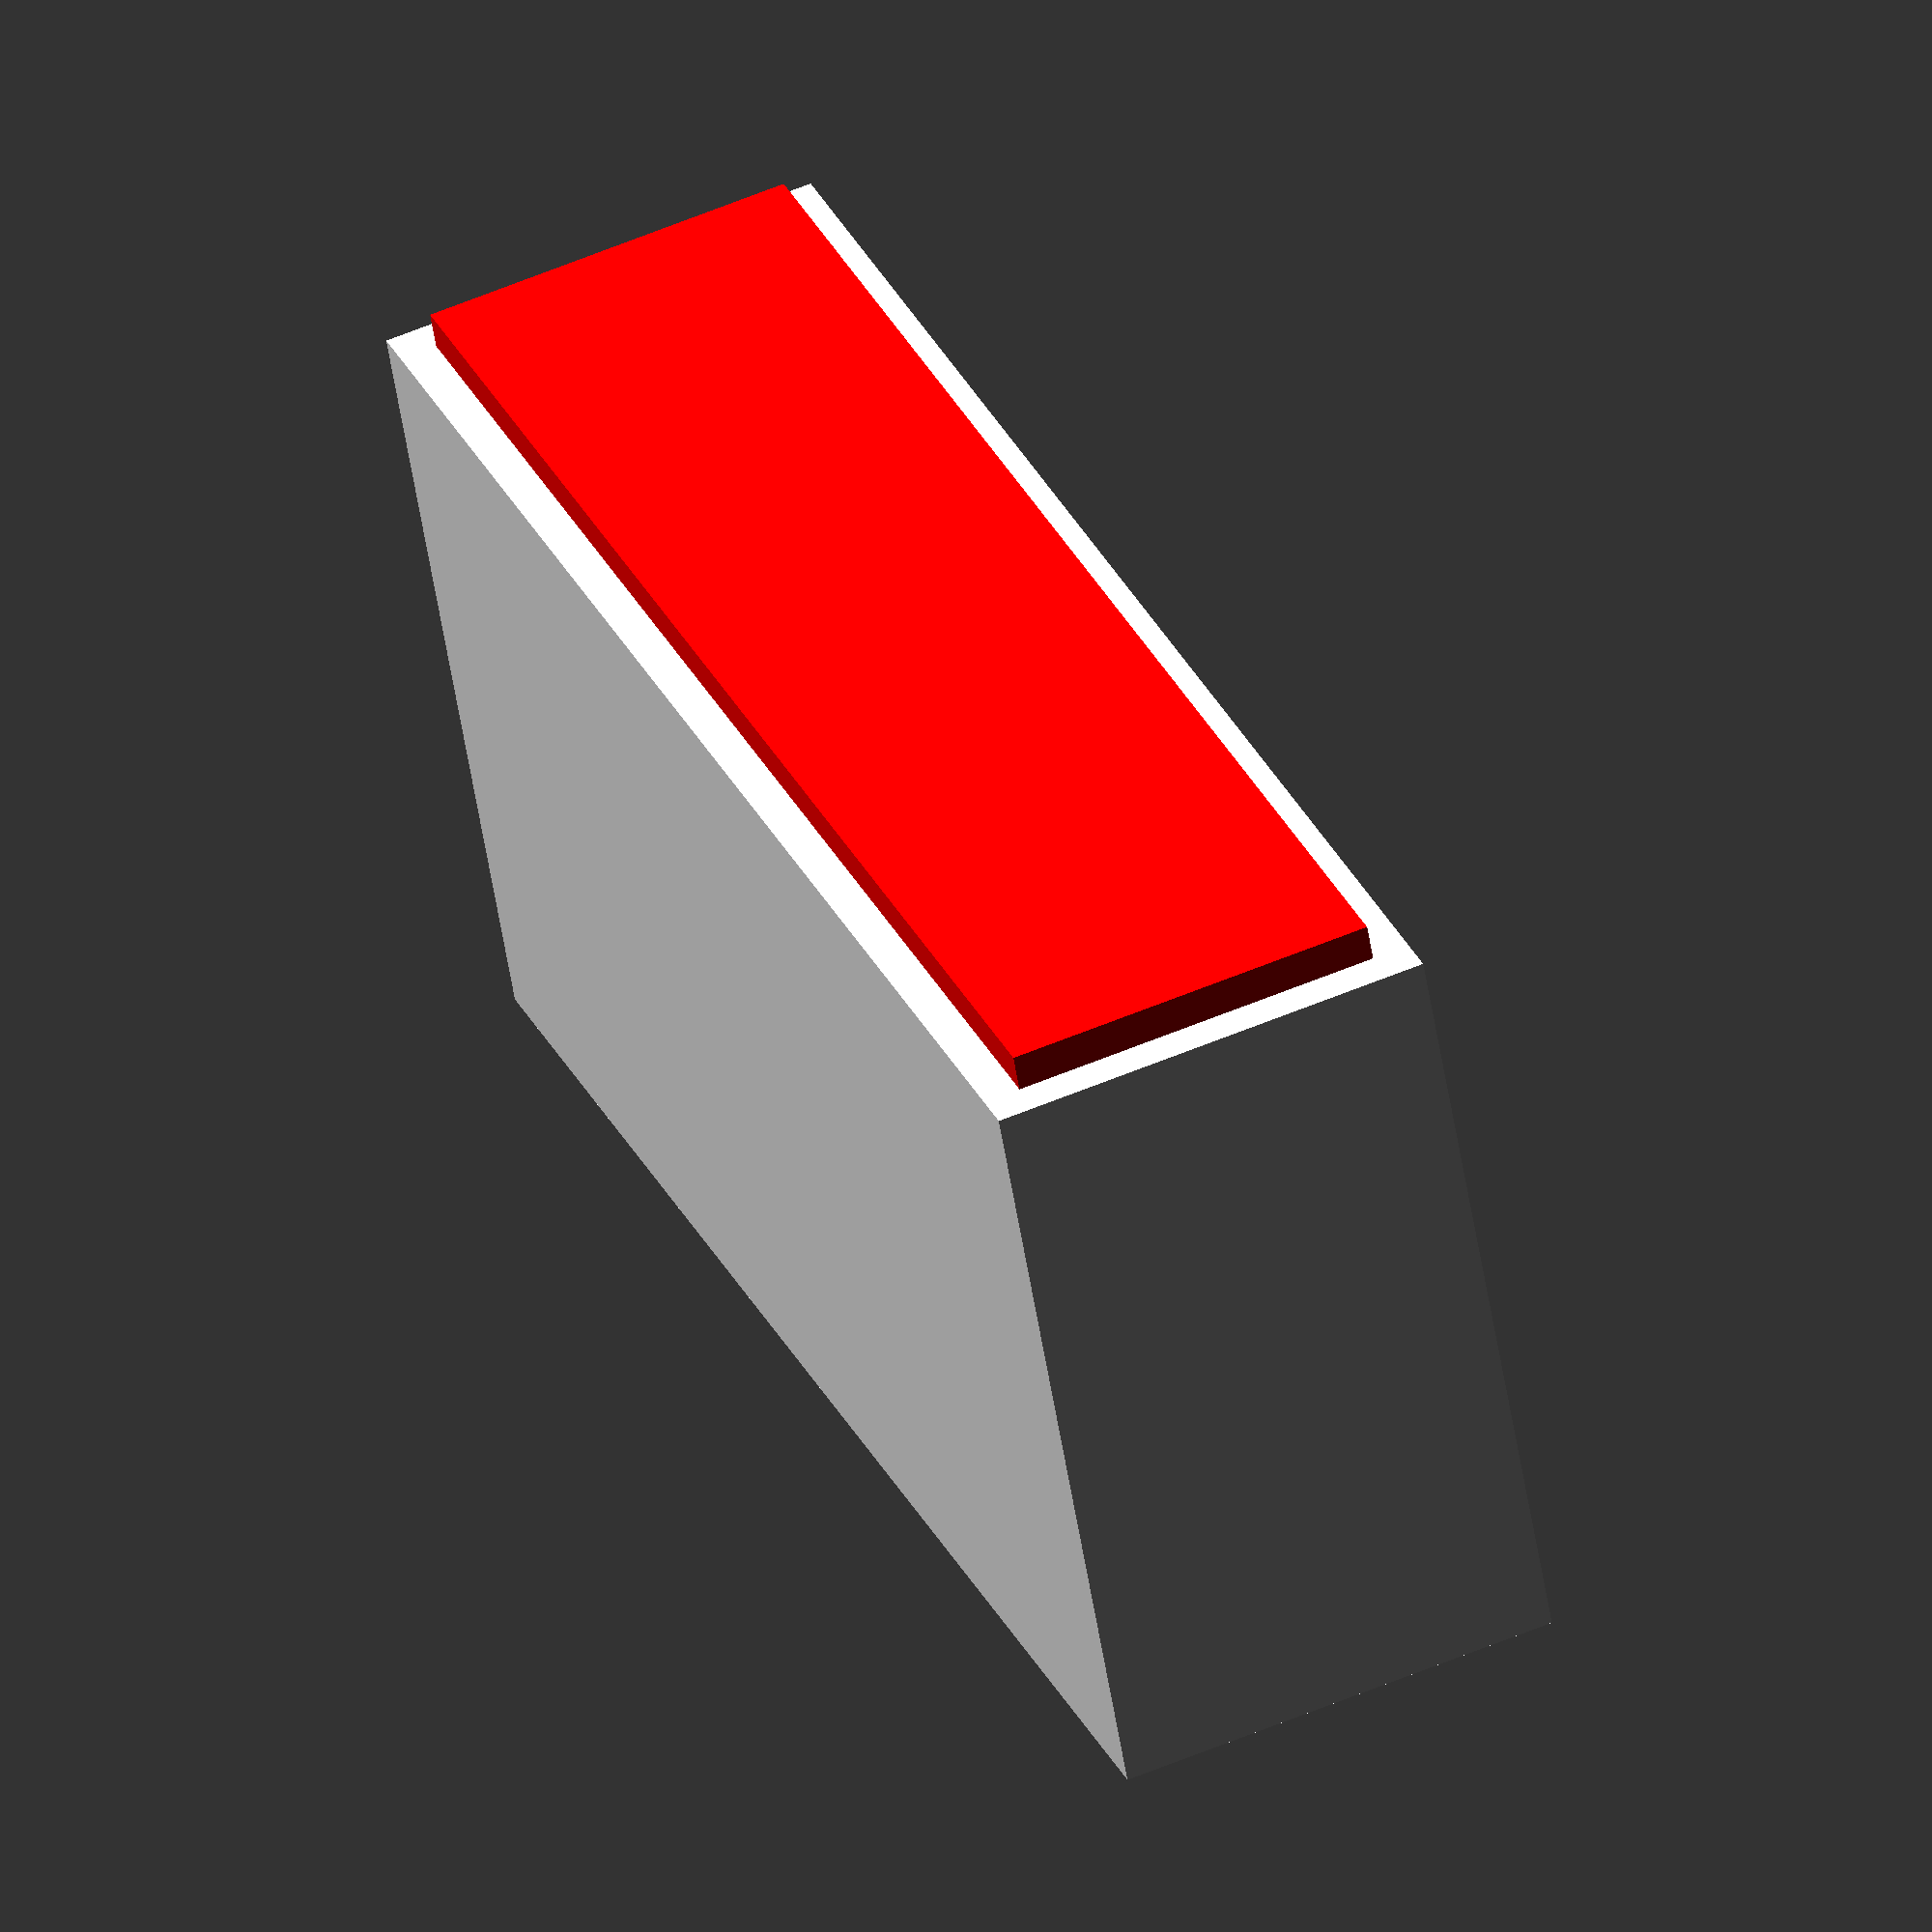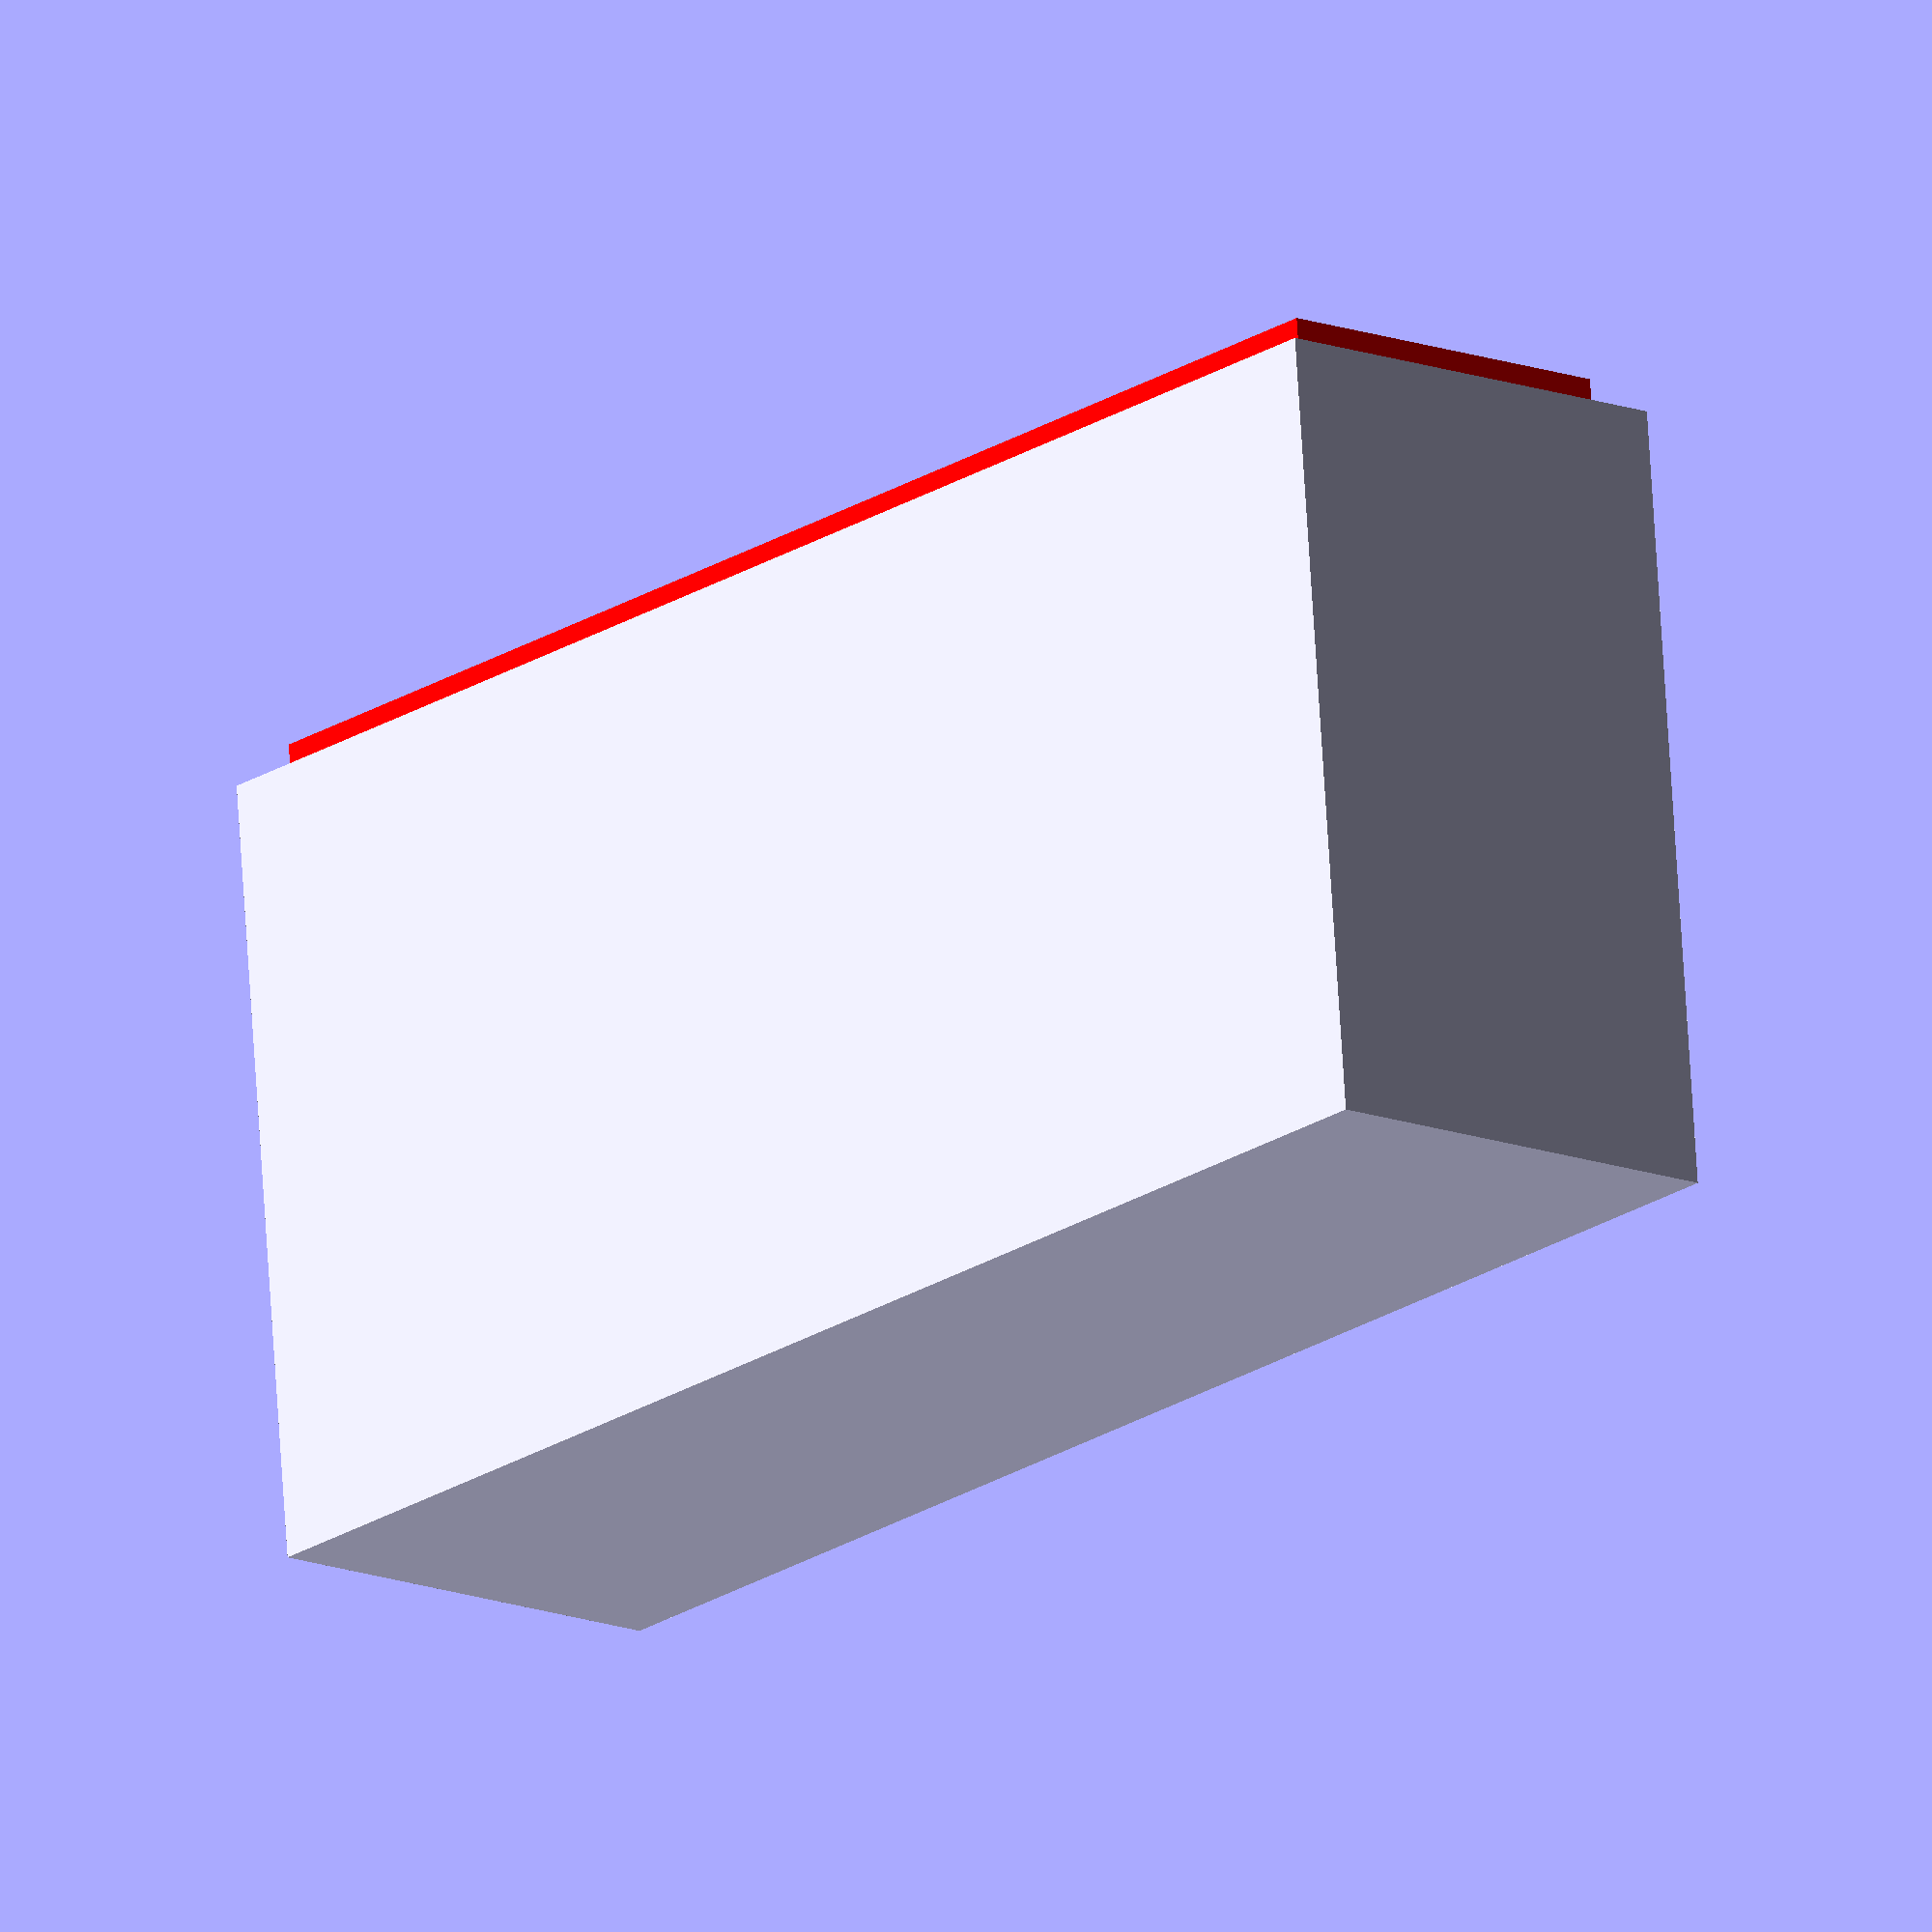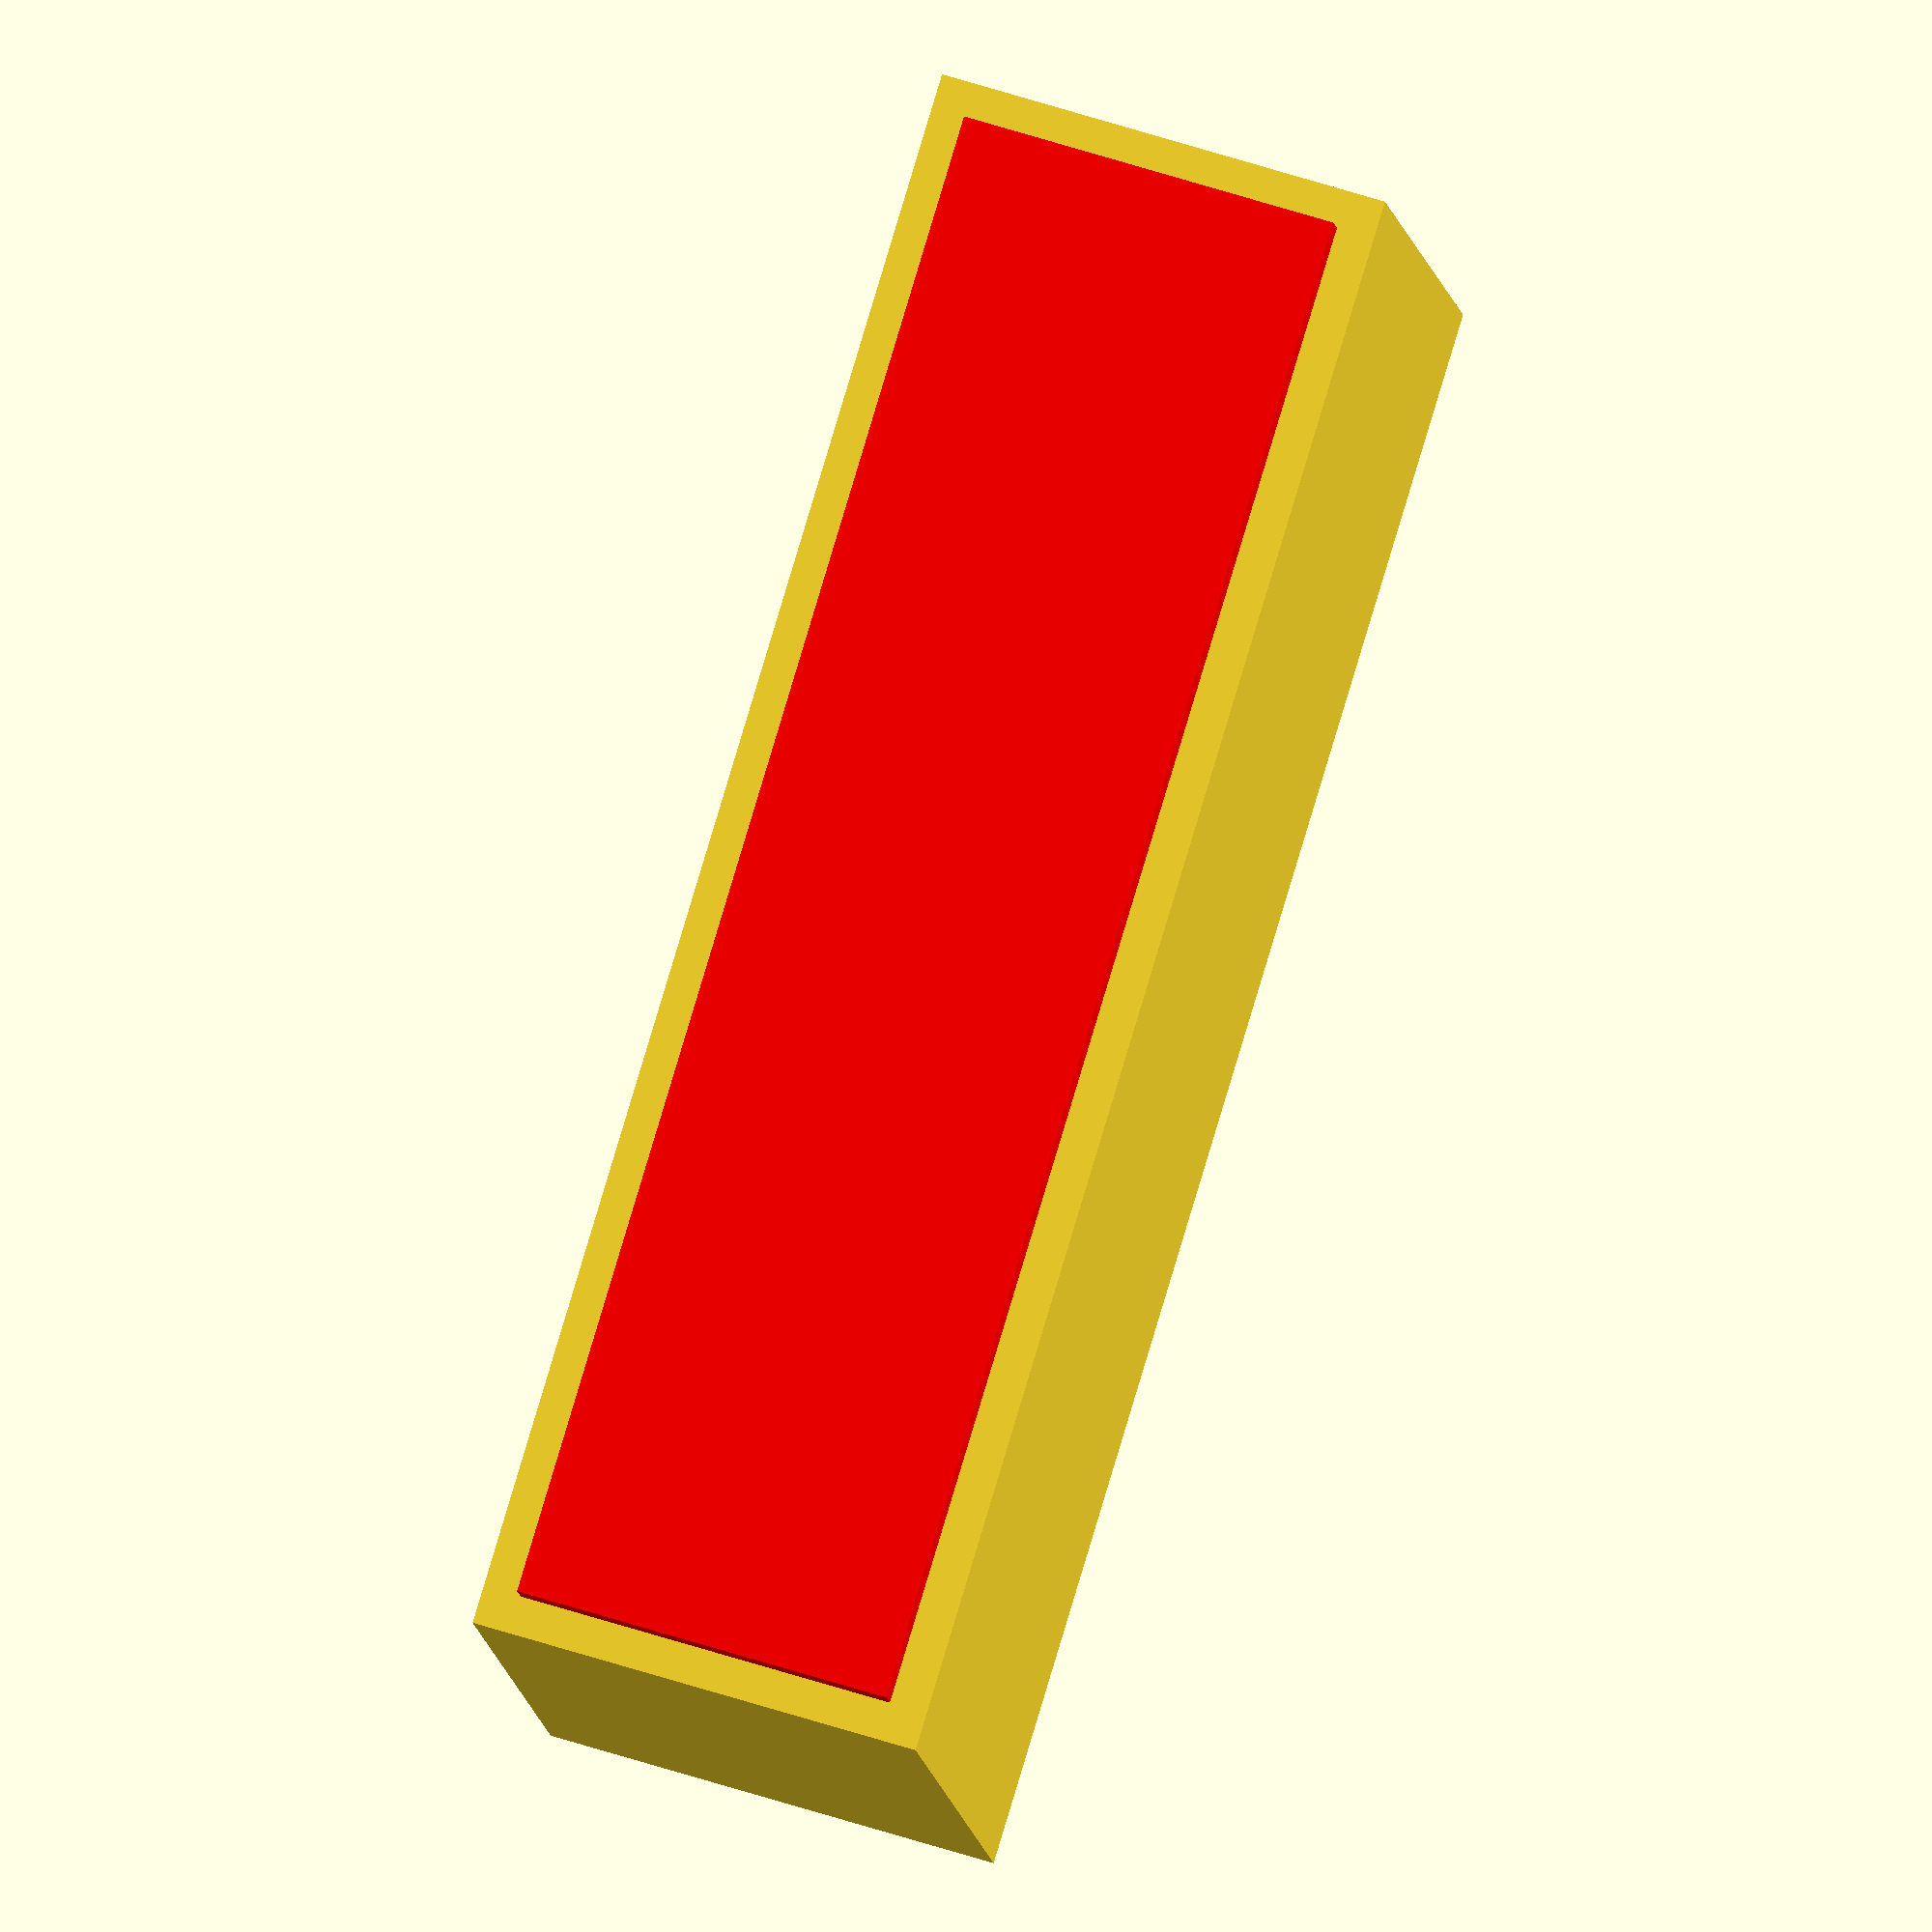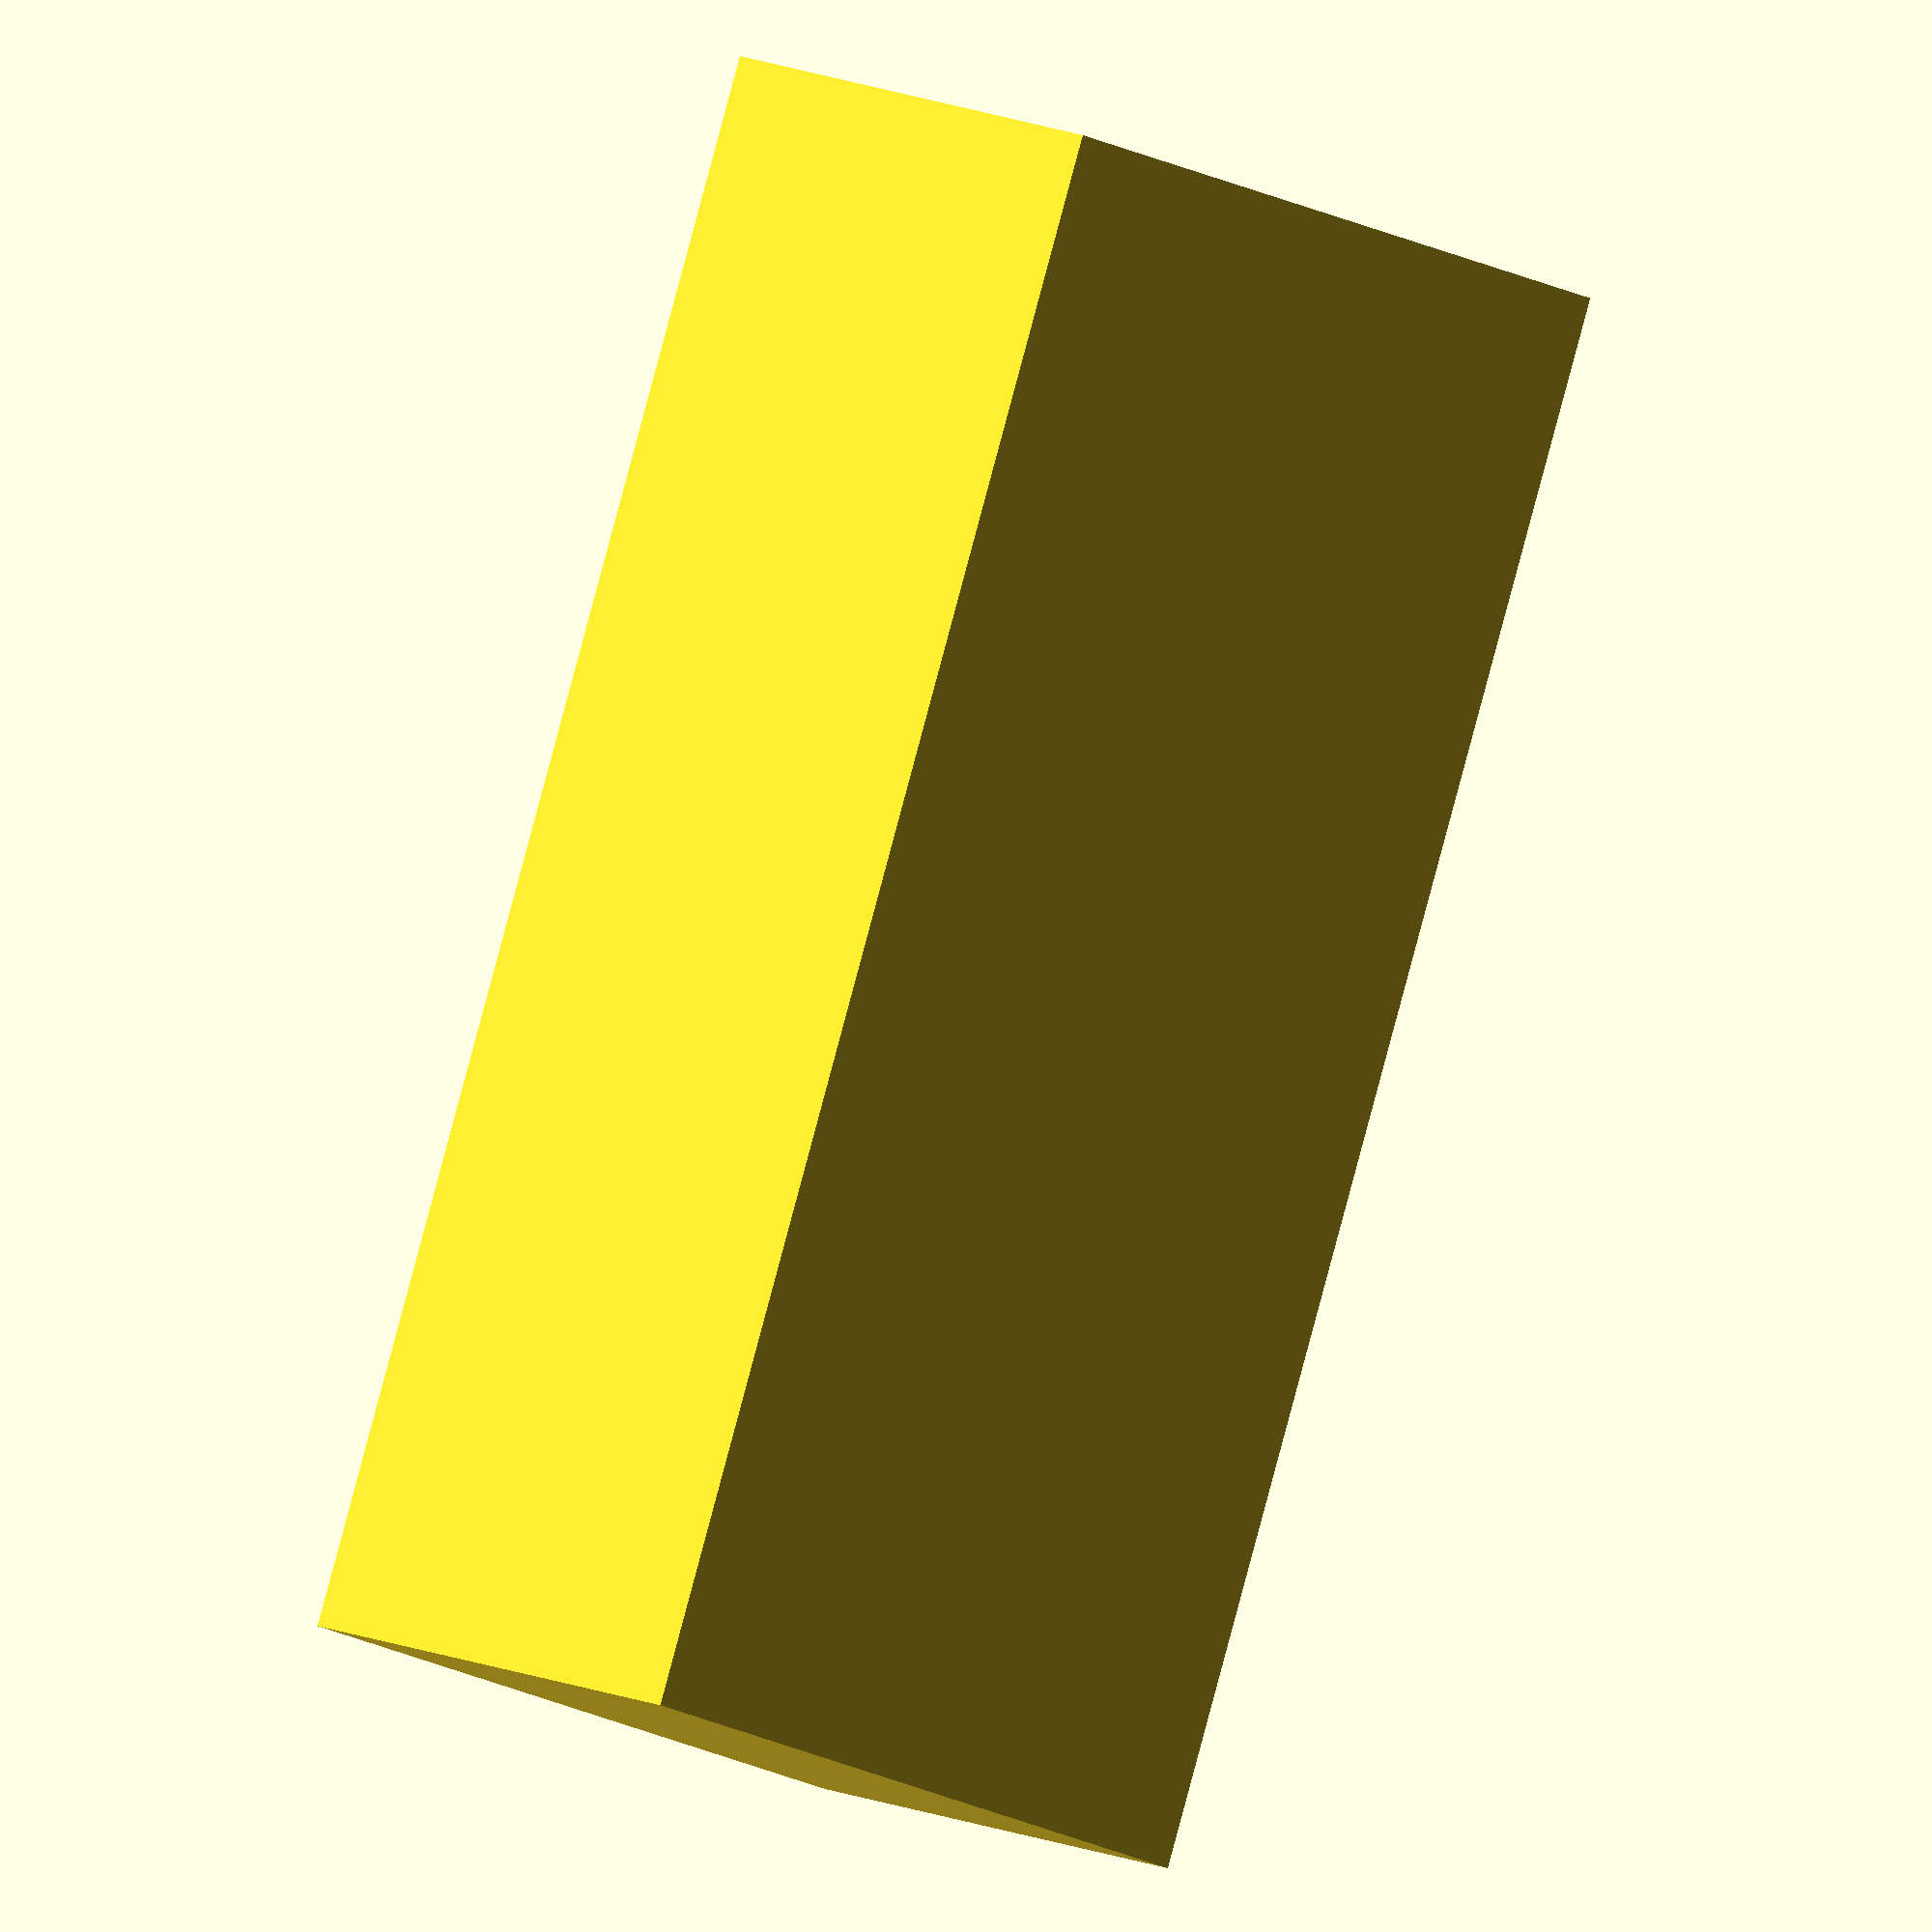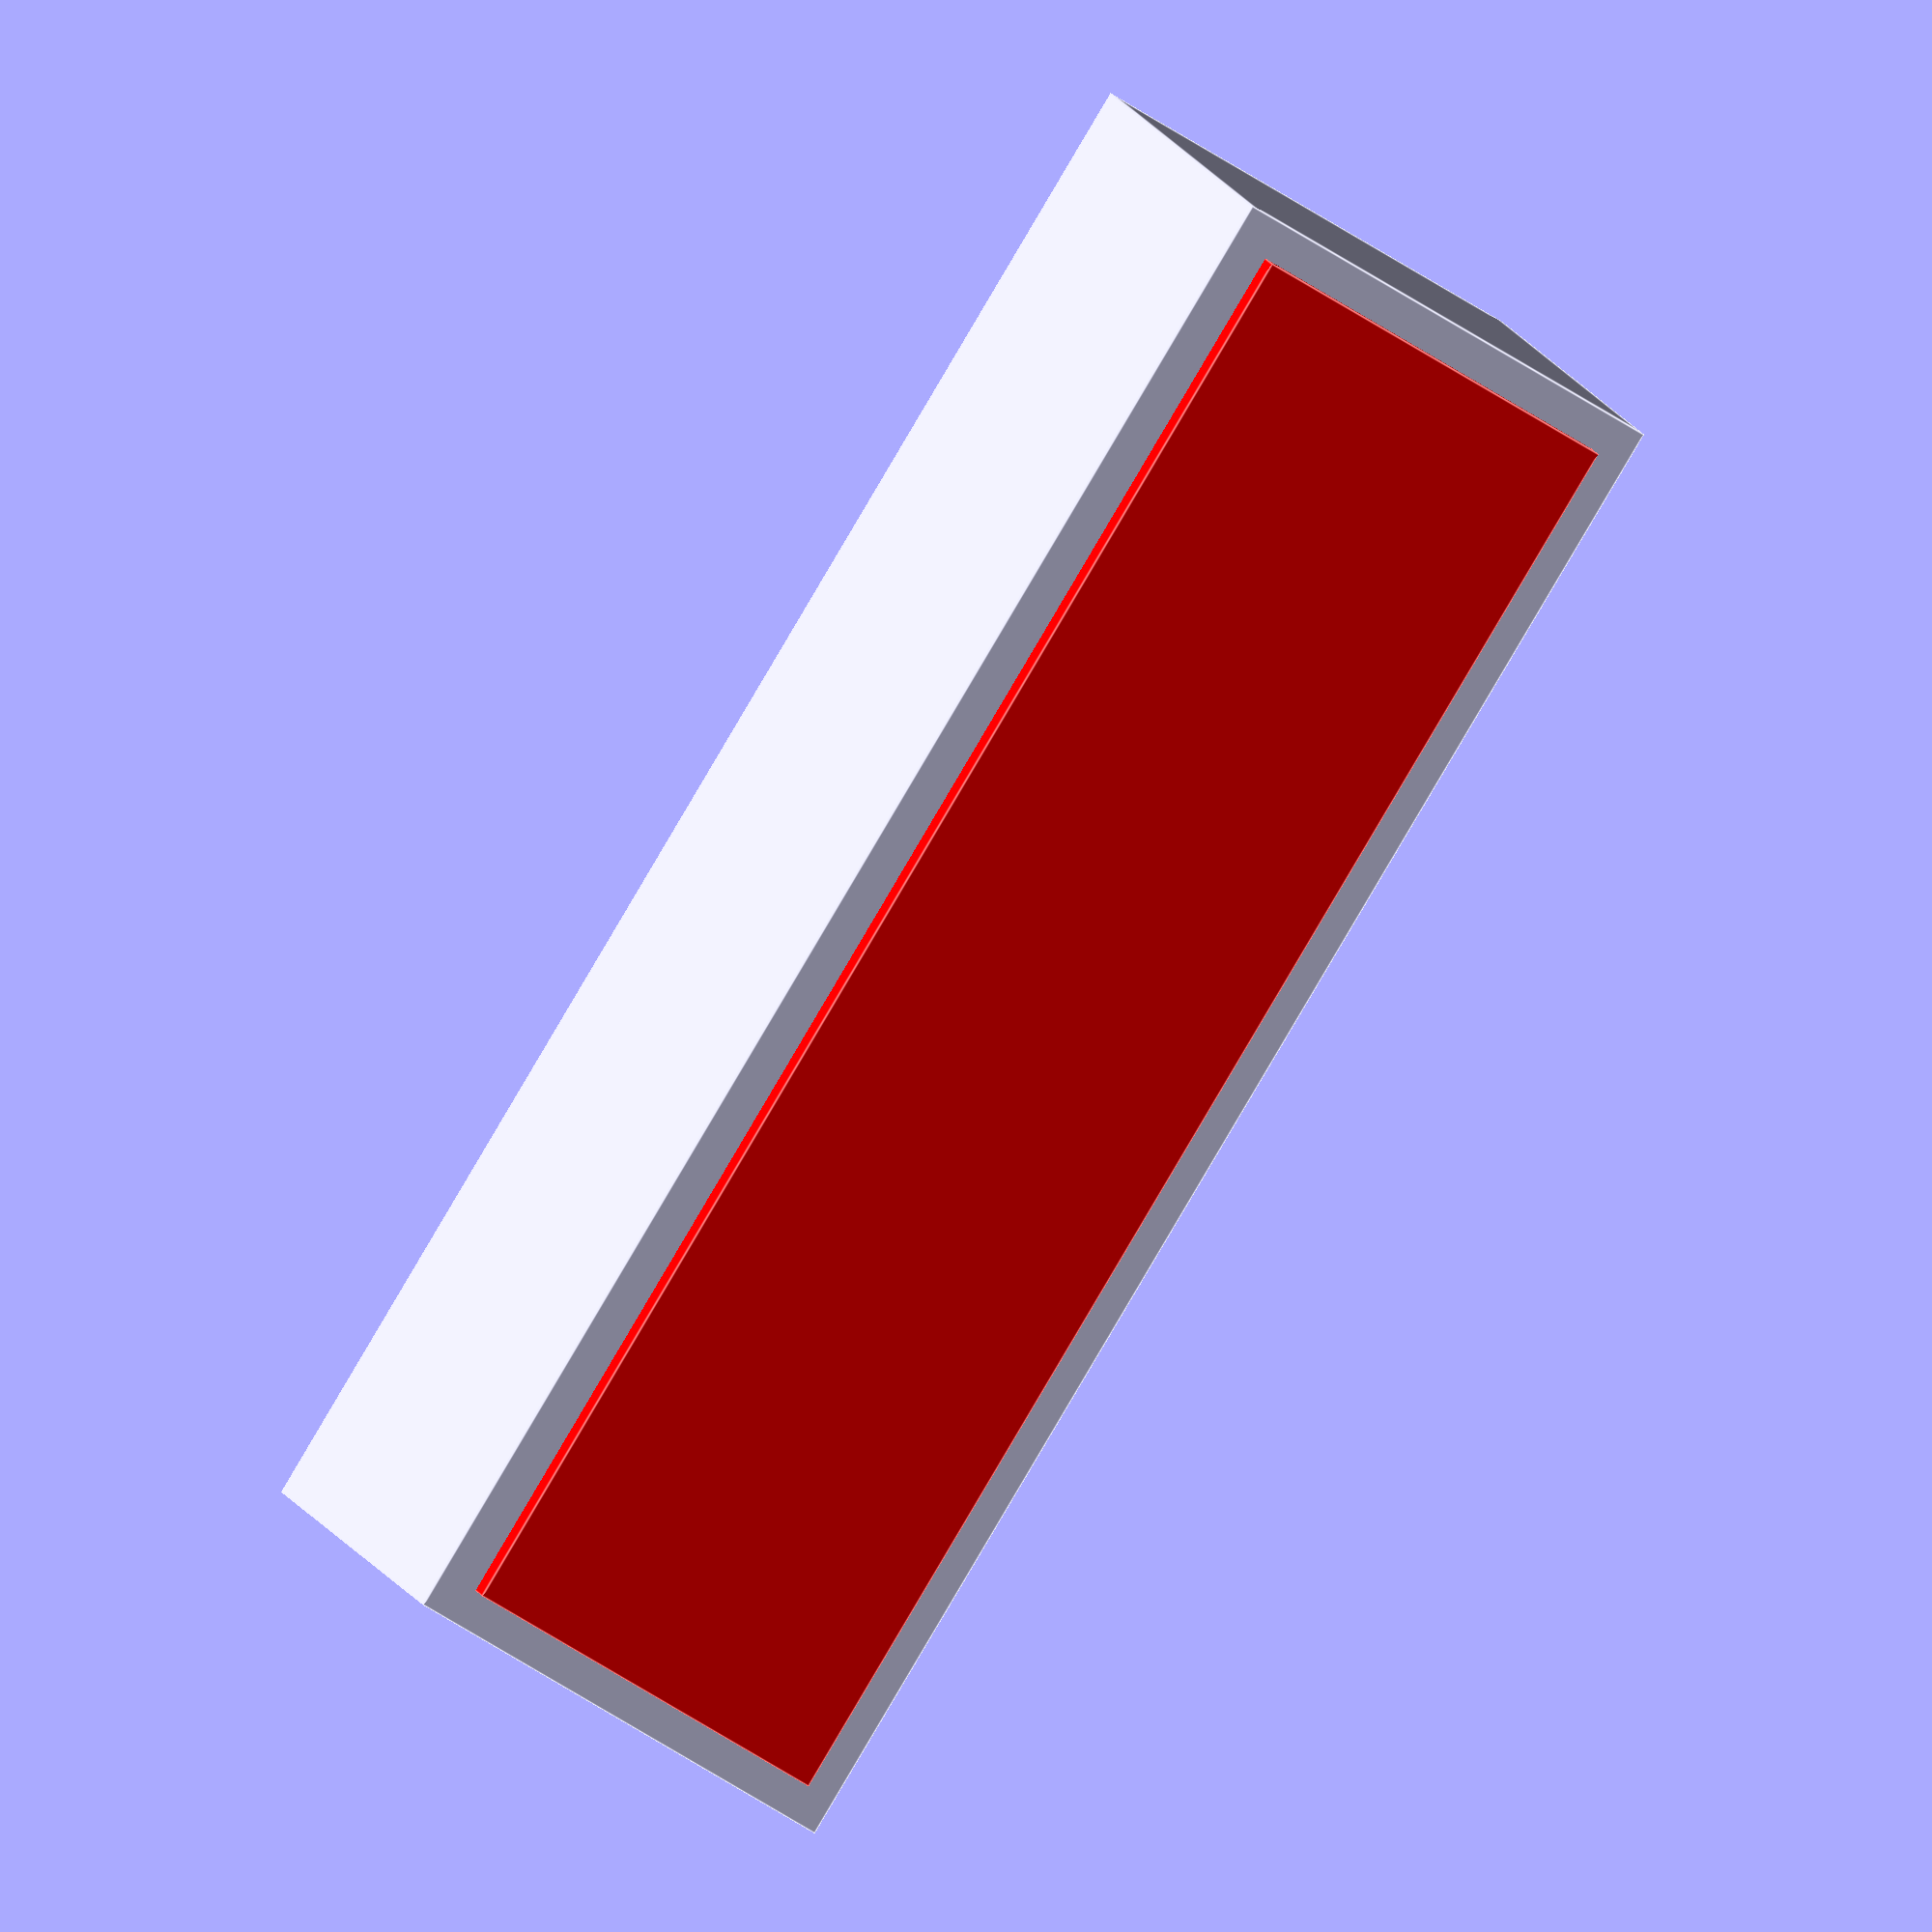
<openscad>
// Unit of length: Unit.MM
union()
{
   color(c = [1.0, 0.0, 0.0, 1.0])
   {
      translate(v = [0.0, -0.5, 0.0])
      {
         cube(size = [40.0, 21.0, 10.0], center = true);
      }
   }
   translate(v = [0.0, 0.5, 0.0])
   {
      cube(size = [42.0, 21.0, 12.0], center = true);
   }
}

</openscad>
<views>
elev=304.1 azim=202.8 roll=245.9 proj=o view=solid
elev=14.0 azim=185.5 roll=229.2 proj=o view=solid
elev=295.6 azim=161.6 roll=287.7 proj=o view=wireframe
elev=345.4 azim=292.6 roll=312.5 proj=o view=solid
elev=245.8 azim=198.9 roll=302.6 proj=o view=edges
</views>
